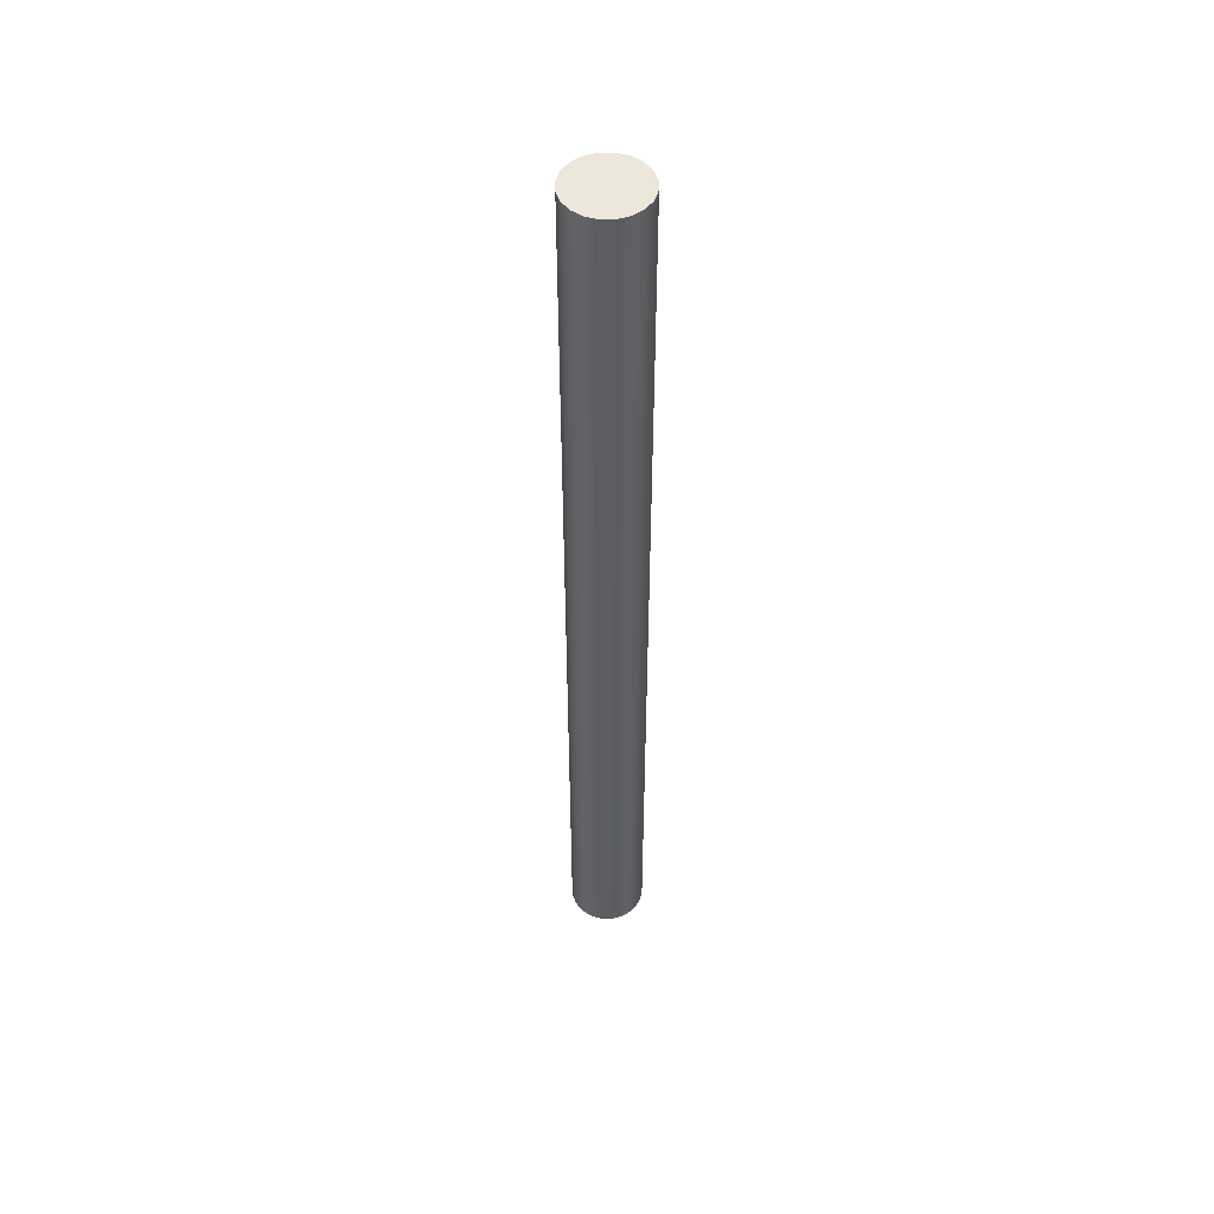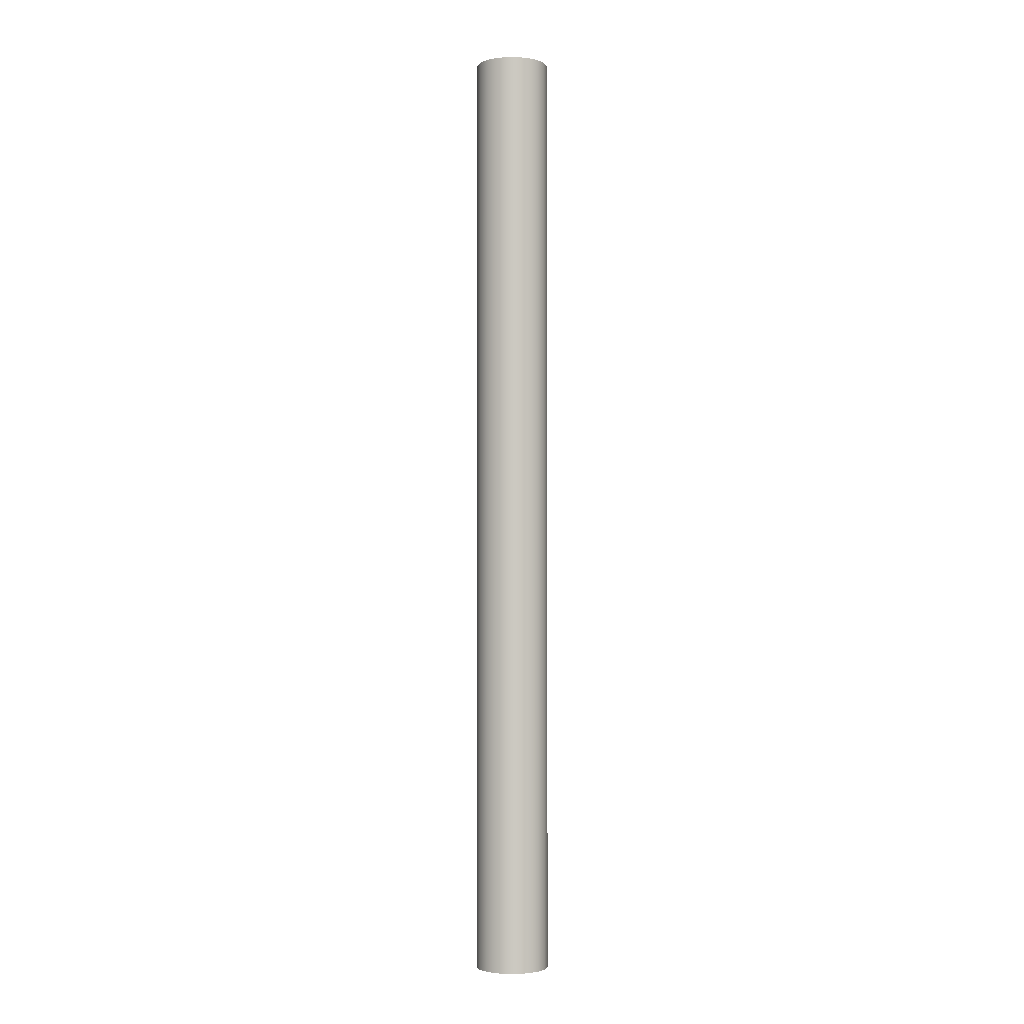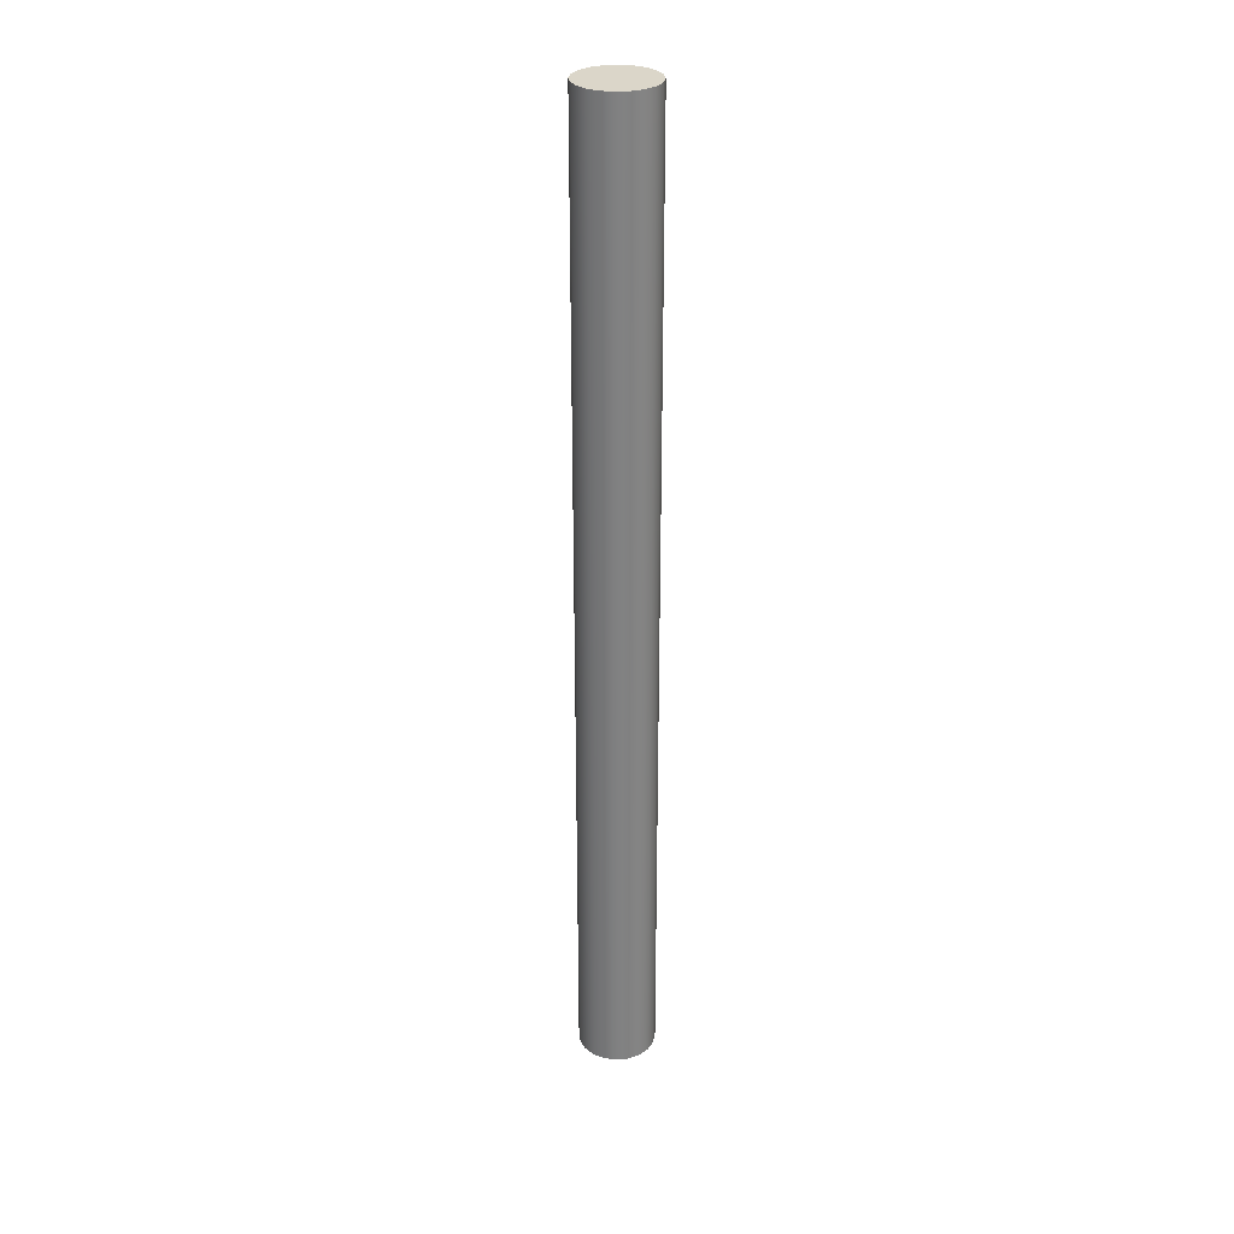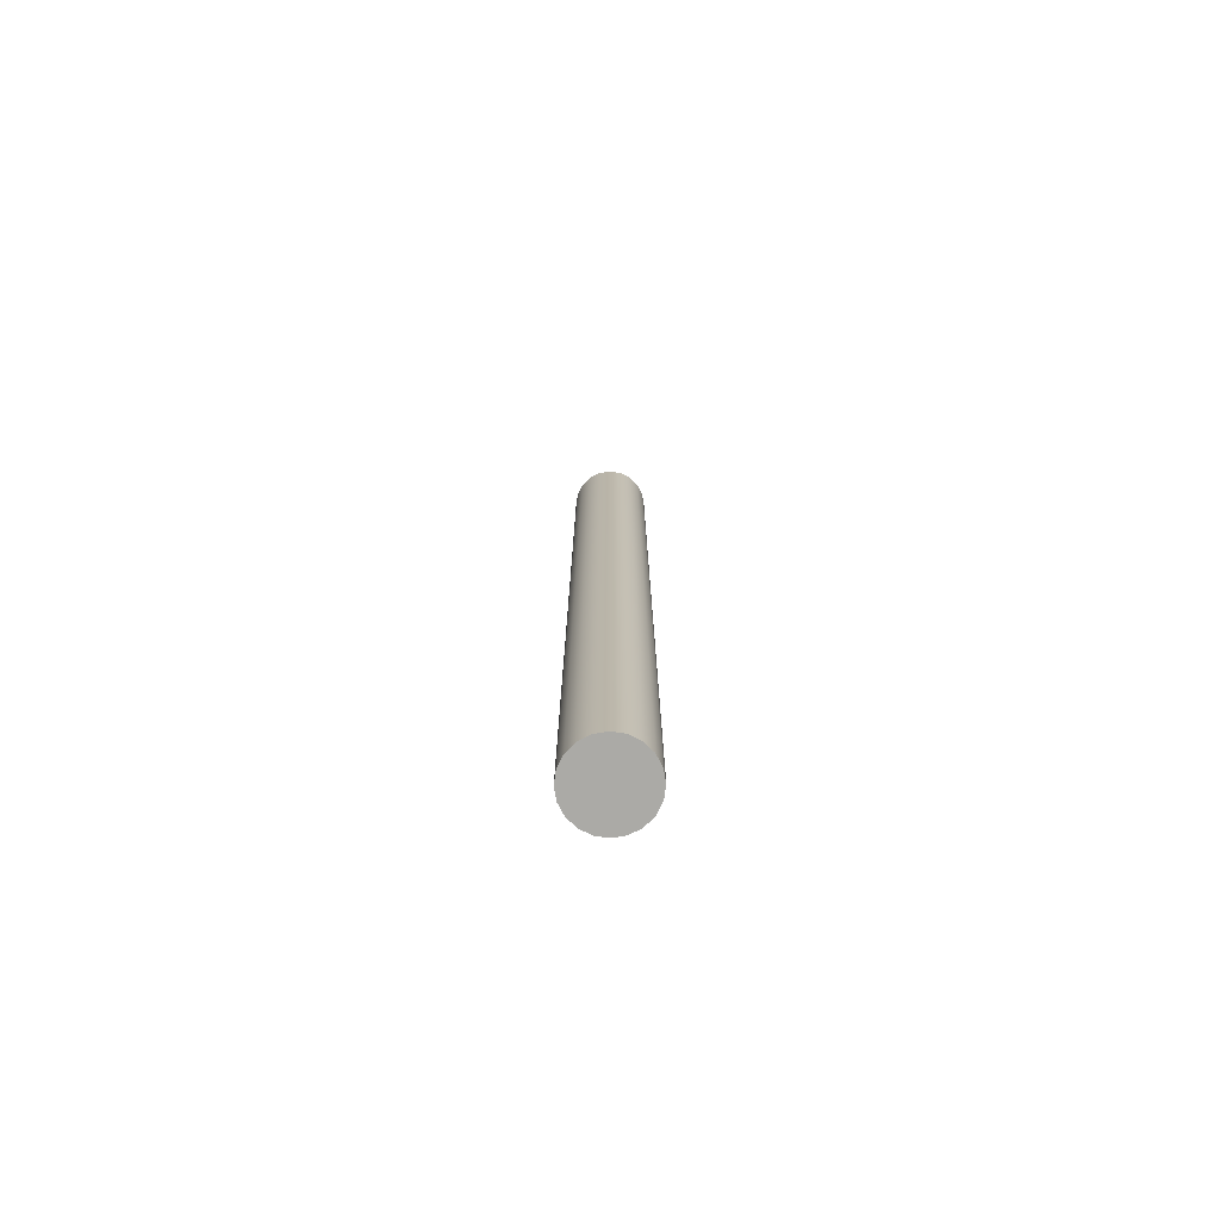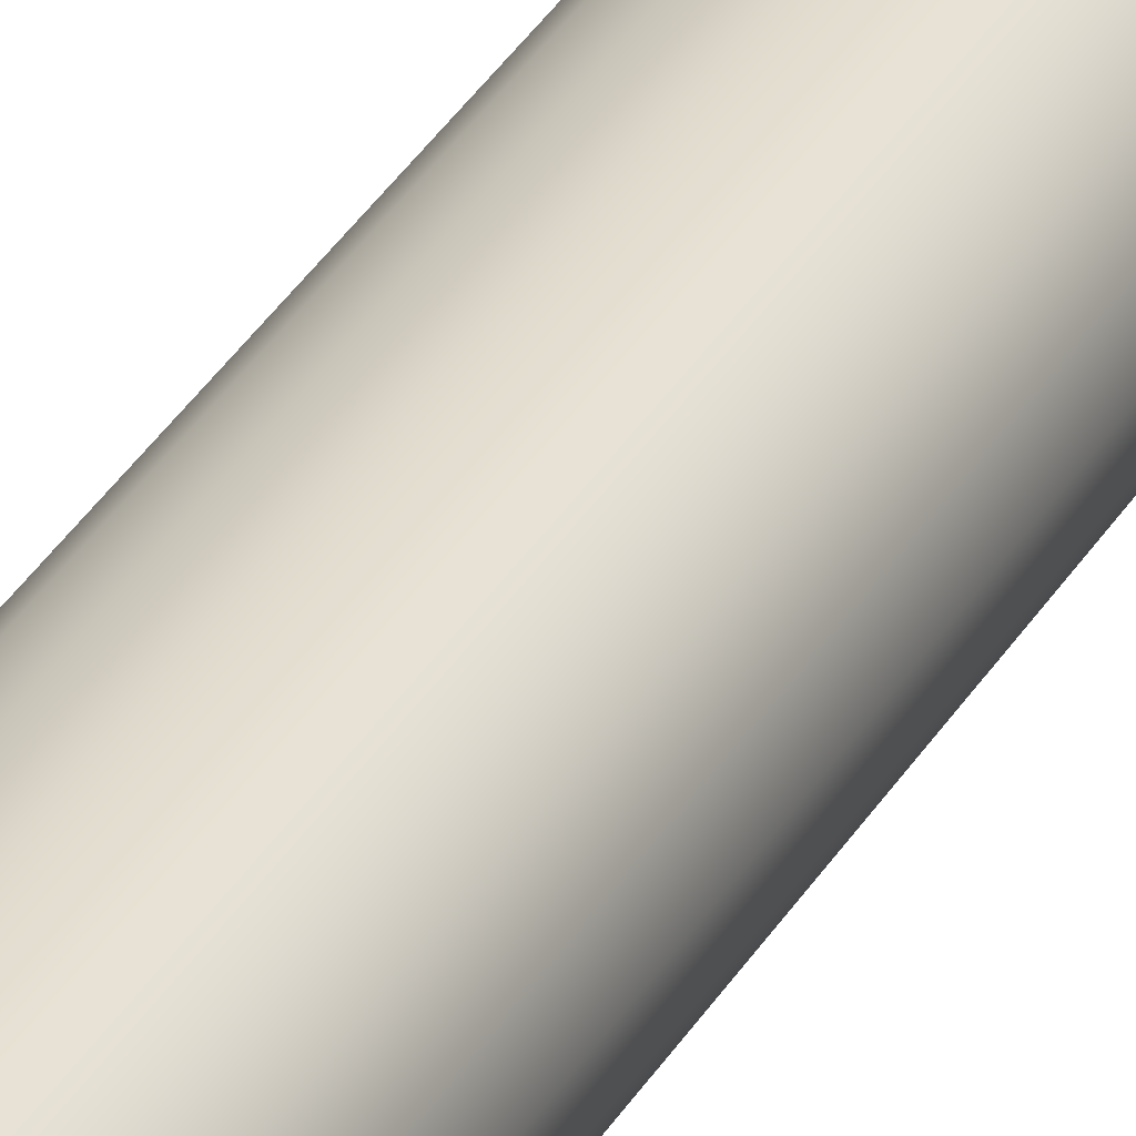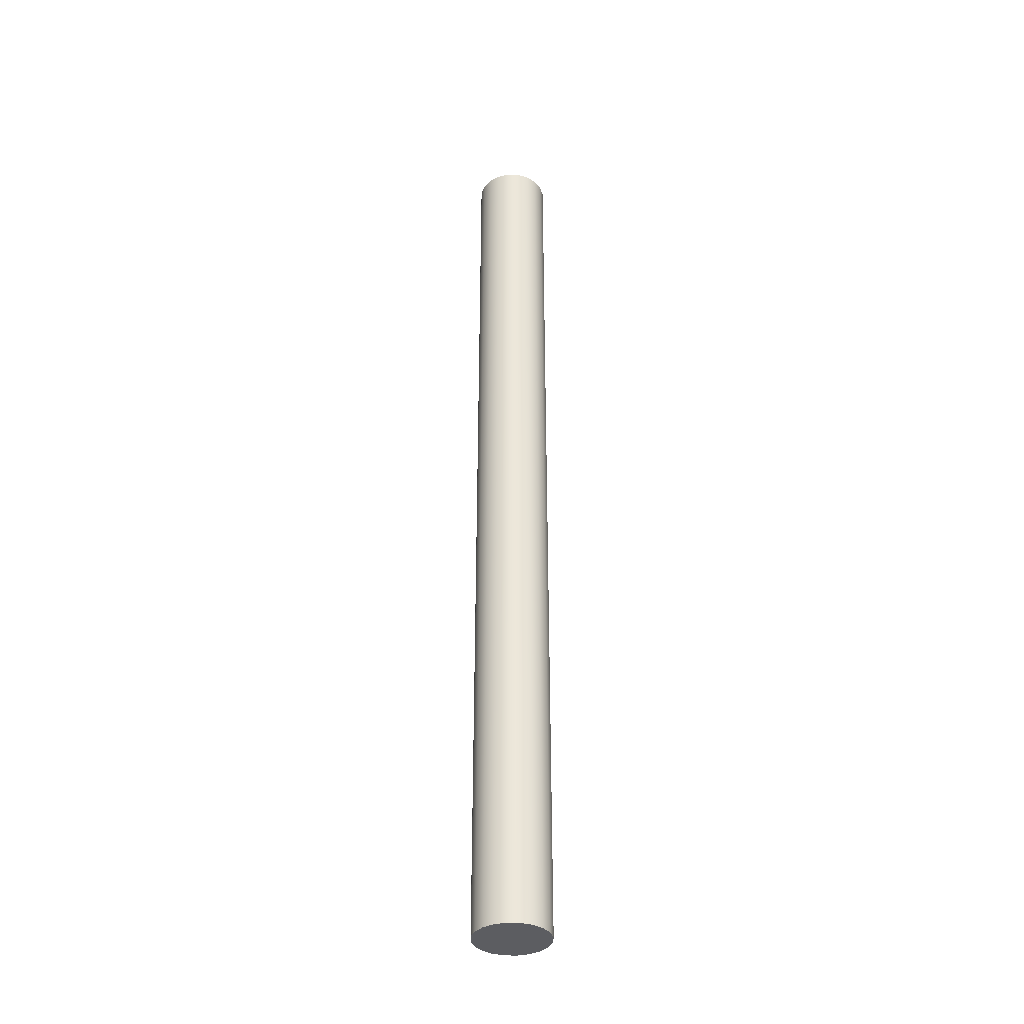
<metadata>
{"format":"obj","ext":"obj","renderer":"f3d","projection":"perspective","resolution":1024,"background":"white","views":[{"elev":50.7,"azim":43.4,"up":"+Z"},{"elev":-2.4,"azim":-63.7,"up":"+Z"},{"elev":29.8,"azim":-106.4,"up":"+Z"},{"elev":-75.8,"azim":0.8,"up":"+Z"},{"elev":31.3,"azim":24.5,"up":"+Y"},{"elev":-36.3,"azim":6.9,"up":"+Z"}]}
</metadata>
<code>
v -1.5 -1.837e-16 -19
v -1.427 -0.4635 -19
v -1.214 -0.8817 -19
v -0.8817 -1.214 -19
v -0.4635 -1.427 -19
v 9.185e-17 -1.5 -19
v 0.4635 -1.427 -19
v 0.8817 -1.214 -19
v 1.214 -0.8817 -19
v 1.427 -0.4635 -19
v 1.5 0 -19
v 1.427 0.4635 -19
v 1.214 0.8817 -19
v 0.8817 1.214 -19
v 0.4635 1.427 -19
v 9.185e-17 1.5 -19
v -0.4635 1.427 -19
v -0.8817 1.214 -19
v -1.214 0.8817 -19
v -1.427 0.4635 -19
v -1.5 -1.837e-16 19
v -1.427 0.4635 19
v -1.214 0.8817 19
v -0.8817 1.214 19
v -0.4635 1.427 19
v 9.185e-17 1.5 19
v 0.4635 1.427 19
v 0.8817 1.214 19
v 1.214 0.8817 19
v 1.427 0.4635 19
v 1.5 0 19
v 1.427 -0.4635 19
v 1.214 -0.8817 19
v 0.8817 -1.214 19
v 0.4635 -1.427 19
v 9.185e-17 -1.5 19
v -0.4635 -1.427 19
v -0.8817 -1.214 19
v -1.214 -0.8817 19
v -1.427 -0.4635 19
v -1.5 -1.837e-16 -19
v -1.5 -1.837e-16 19
v -1.5 -1.837e-16 -19
v -1.427 0.4635 -19
v -1.214 0.8817 -19
v -0.8817 1.214 -19
v -0.4635 1.427 -19
v 9.185e-17 1.5 -19
v 0.4635 1.427 -19
v 0.8817 1.214 -19
v 1.214 0.8817 -19
v 1.427 0.4635 -19
v 1.5 0 -19
v 1.427 -0.4635 -19
v 1.214 -0.8817 -19
v 0.8817 -1.214 -19
v 0.4635 -1.427 -19
v 9.185e-17 -1.5 -19
v -0.4635 -1.427 -19
v -0.8817 -1.214 -19
v -1.214 -0.8817 -19
v -1.427 -0.4635 -19
v -1.5 -1.837e-16 19
v -1.427 -0.4635 19
v -1.214 -0.8817 19
v -0.8817 -1.214 19
v -0.4635 -1.427 19
v 9.185e-17 -1.5 19
v 0.4635 -1.427 19
v 0.8817 -1.214 19
v 1.214 -0.8817 19
v 1.427 -0.4635 19
v 1.5 0 19
v 1.427 0.4635 19
v 1.214 0.8817 19
v 0.8817 1.214 19
v 0.4635 1.427 19
v 9.185e-17 1.5 19
v -0.4635 1.427 19
v -0.8817 1.214 19
v -1.214 0.8817 19
v -1.427 0.4635 19
f 2 40 1
f 1 40 42
f 41 21 20
f 20 21 22
f 20 22 19
f 19 22 23
f 19 23 18
f 18 23 24
f 18 24 17
f 17 24 25
f 17 25 16
f 16 25 26
f 16 26 15
f 15 26 27
f 15 27 14
f 14 27 28
f 14 28 13
f 13 28 29
f 13 29 12
f 12 29 30
f 12 30 11
f 11 30 31
f 11 31 10
f 10 31 32
f 10 32 9
f 9 32 33
f 9 33 8
f 8 33 34
f 8 34 7
f 7 34 35
f 7 35 6
f 6 35 36
f 6 36 5
f 5 36 37
f 5 37 4
f 4 37 38
f 4 38 3
f 3 38 39
f 3 39 2
f 2 39 40
f 44 52 43
f 43 52 53
f 43 53 62
f 62 53 54
f 62 54 61
f 61 54 55
f 61 55 60
f 60 55 56
f 60 56 59
f 59 56 57
f 59 57 58
f 52 44 51
f 51 44 45
f 51 45 50
f 50 45 46
f 50 46 49
f 49 46 47
f 49 47 48
f 64 72 63
f 63 72 73
f 63 73 82
f 82 73 74
f 82 74 81
f 81 74 75
f 81 75 80
f 80 75 76
f 80 76 79
f 79 76 77
f 79 77 78
f 72 64 71
f 71 64 65
f 71 65 70
f 70 65 66
f 70 66 69
f 69 66 67
f 69 67 68

</code>
